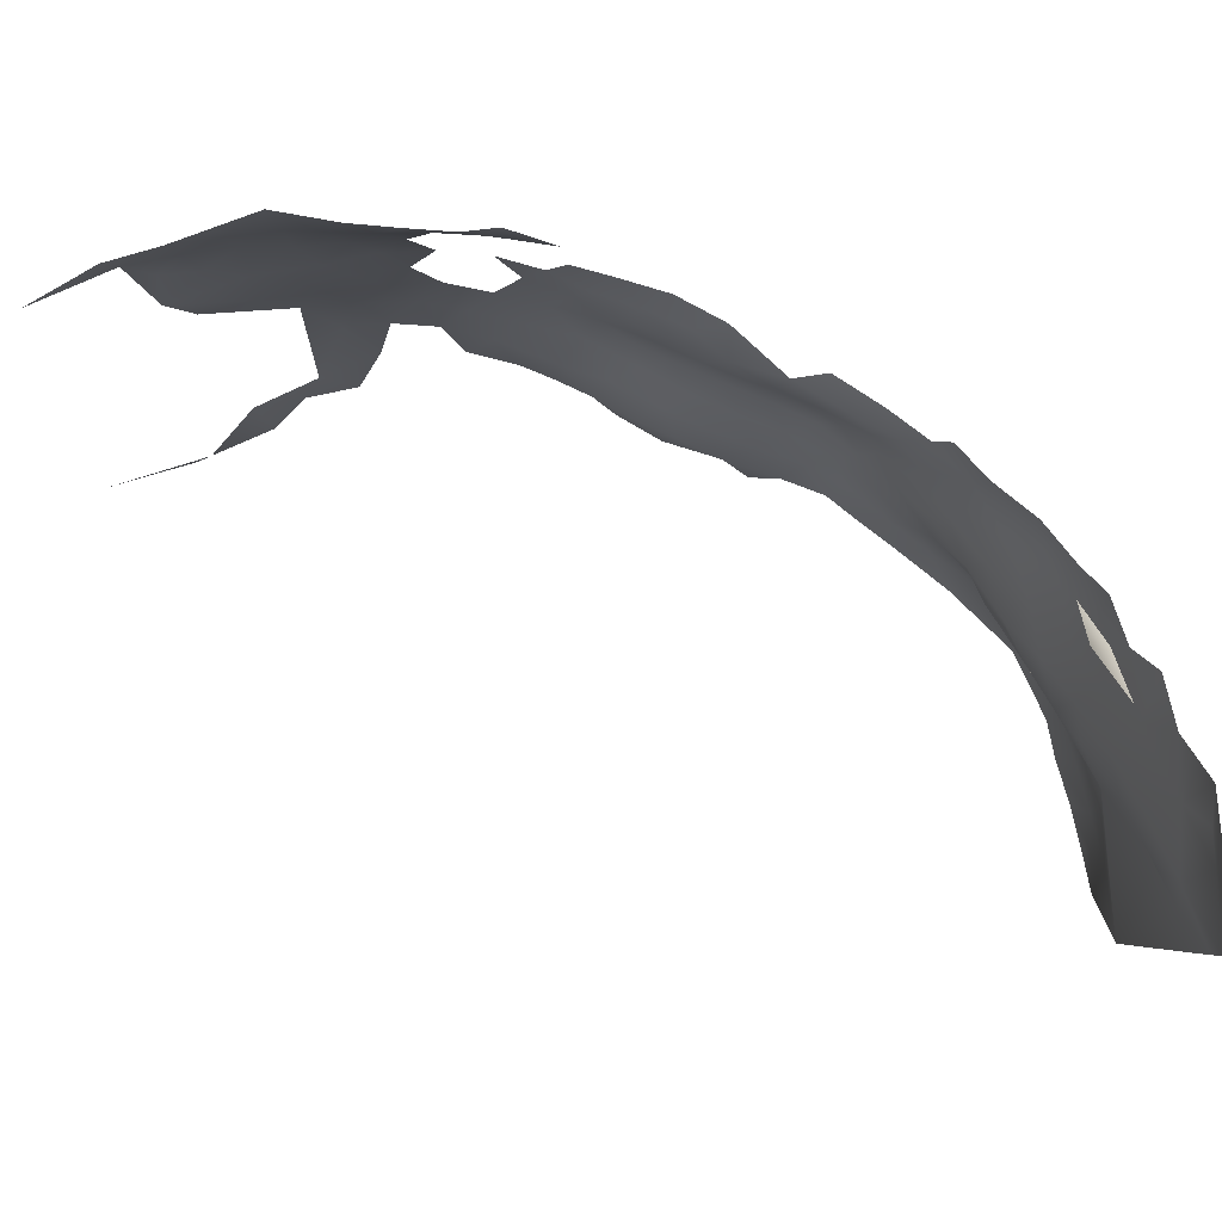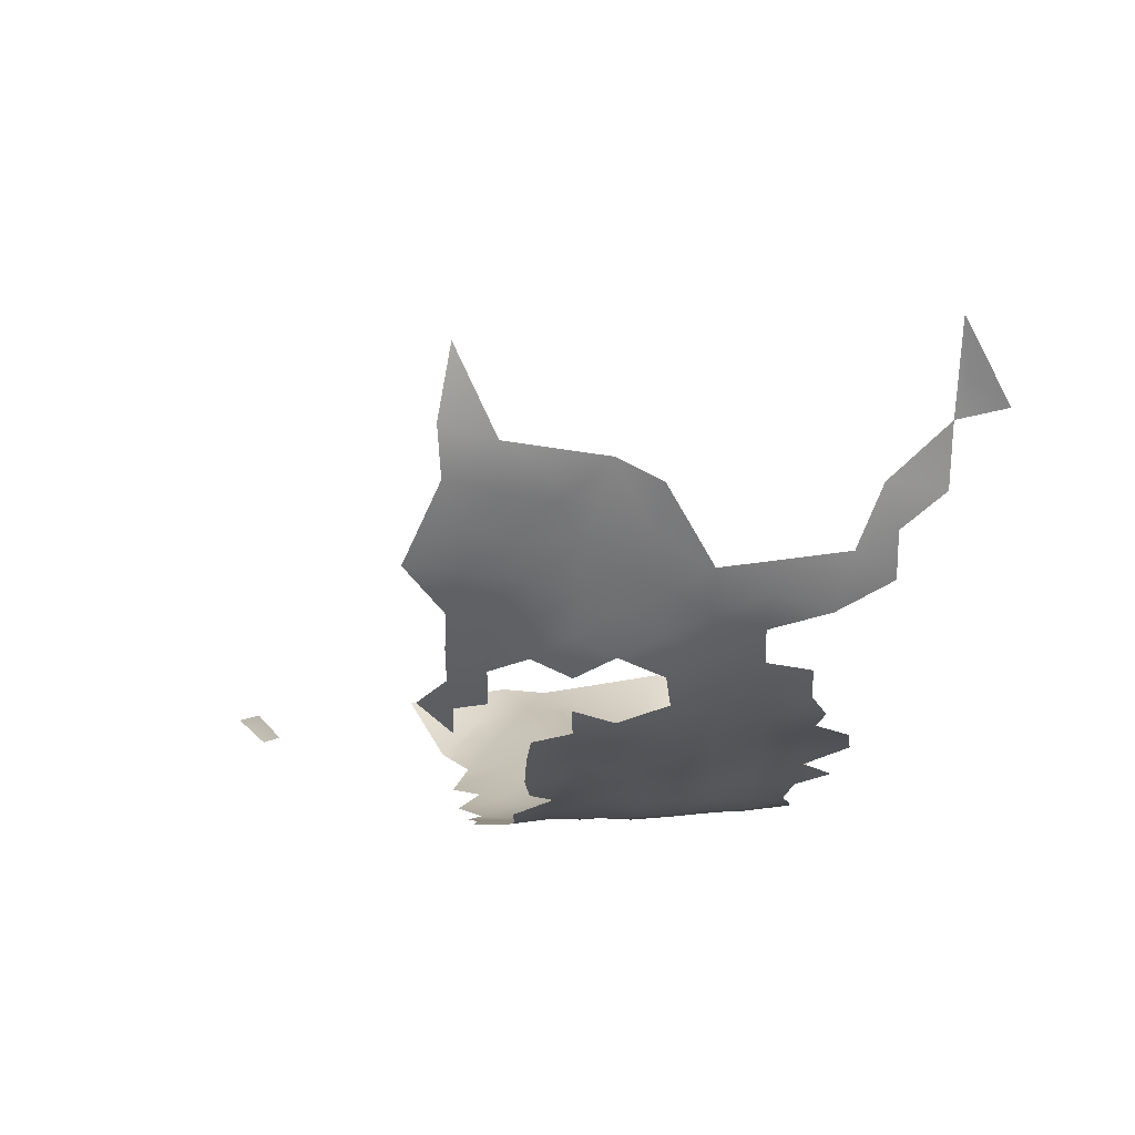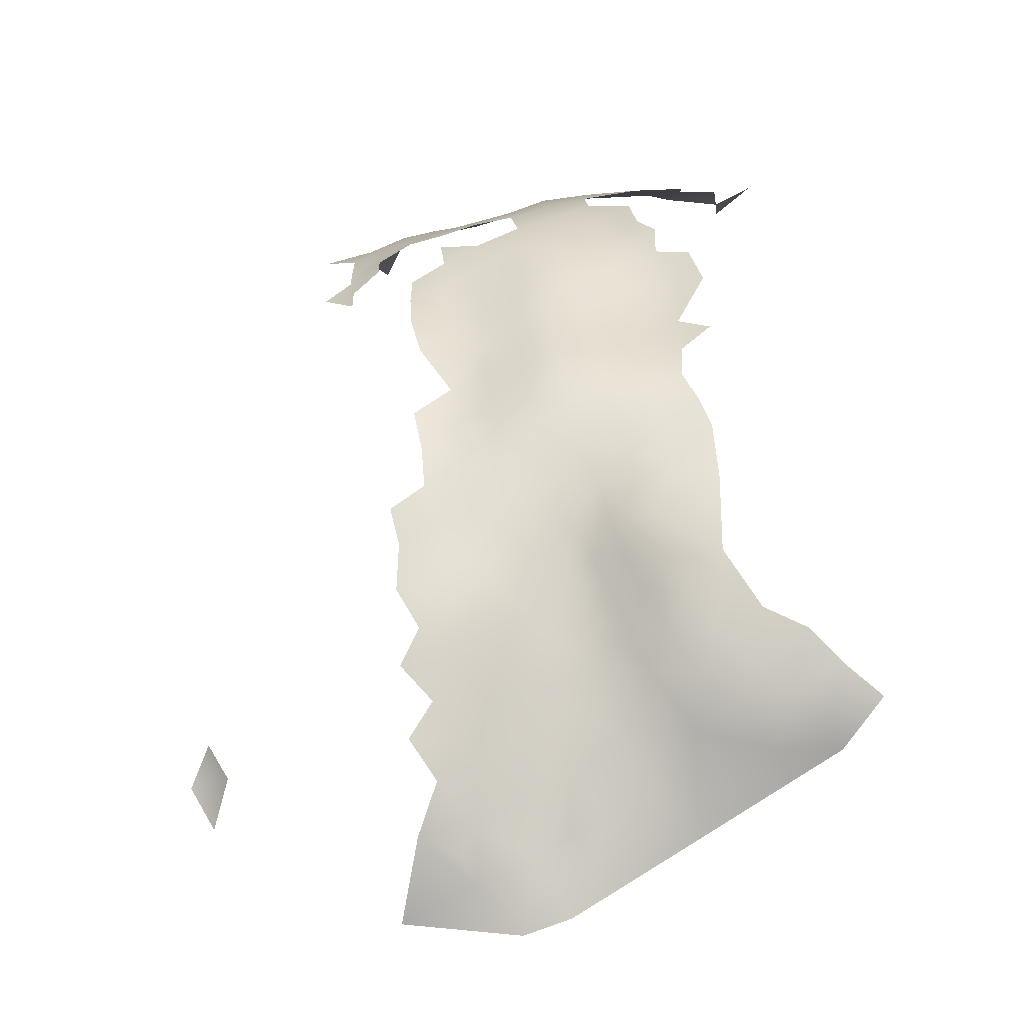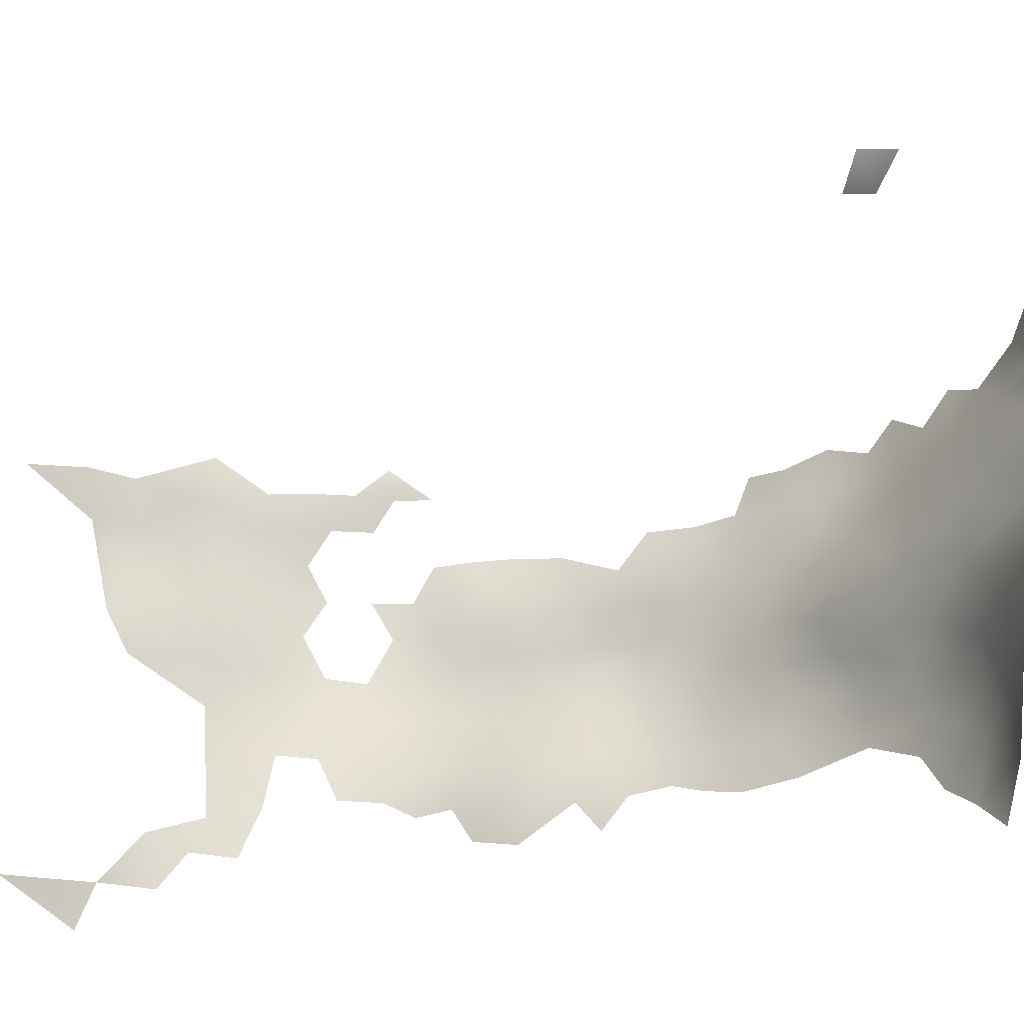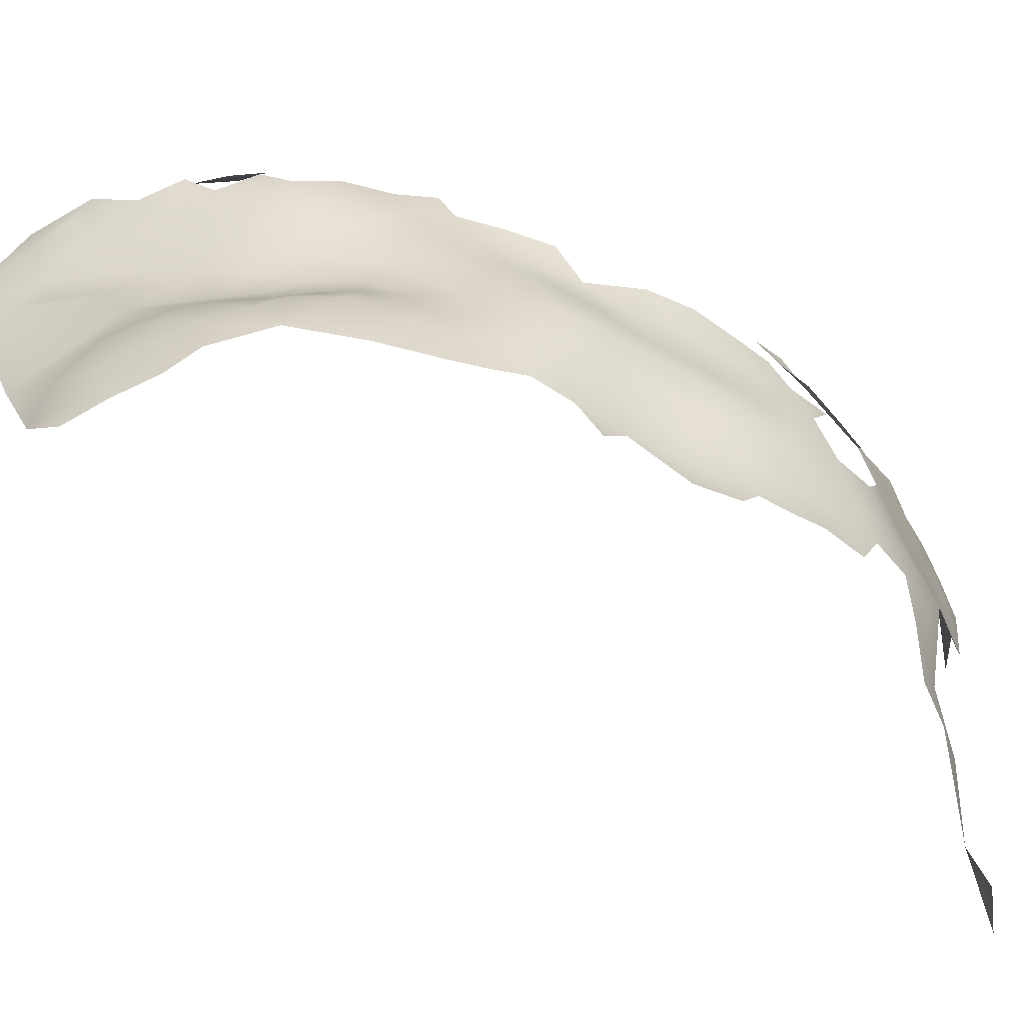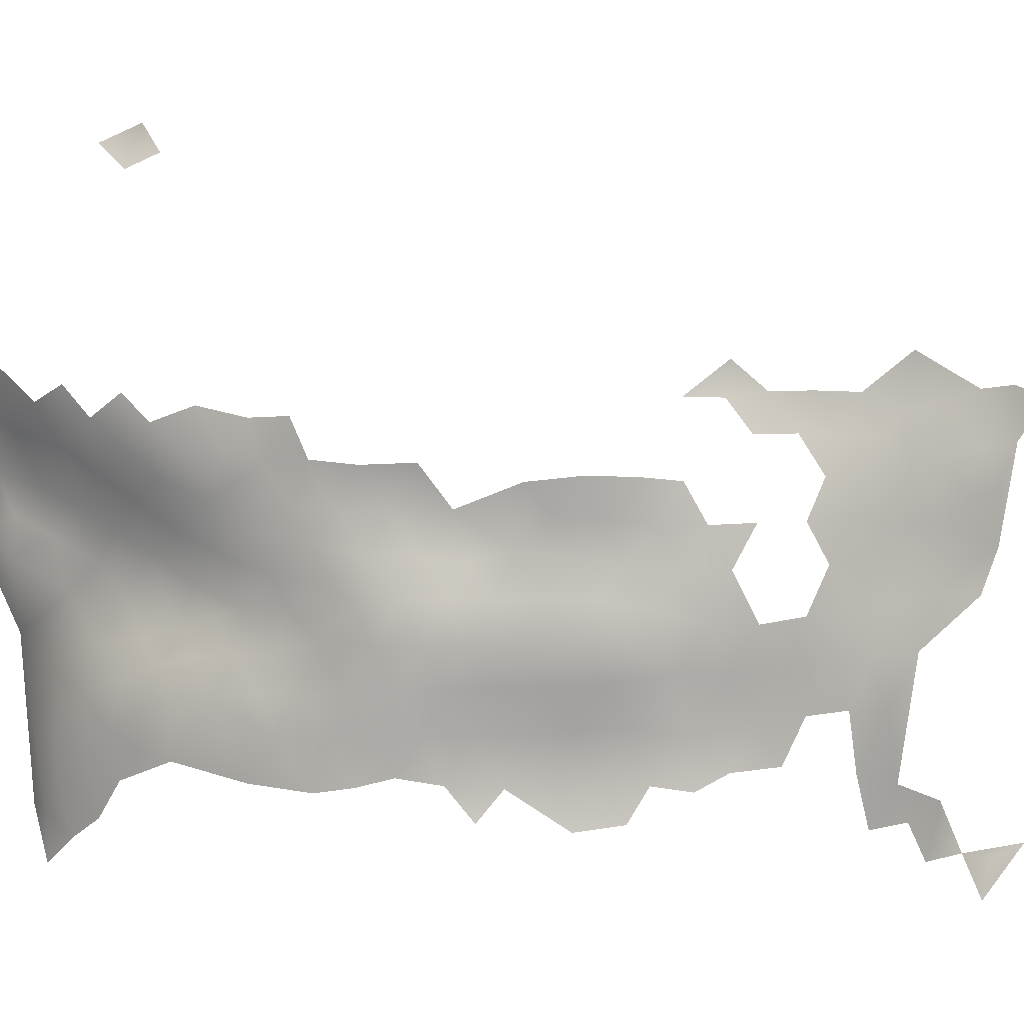
<metadata>
{"format":"obj","ext":"obj","renderer":"f3d","projection":"perspective","resolution":1024,"background":"white","views":[{"elev":76.2,"azim":86.7,"up":"+Y"},{"elev":39.4,"azim":-93.0,"up":"+Z"},{"elev":-76.7,"azim":-76.7,"up":"+Z"},{"elev":-23.0,"azim":76.5,"up":"+Y"},{"elev":-61.8,"azim":-147.0,"up":"+Y"},{"elev":5.3,"azim":-118.5,"up":"+Y"}]}
</metadata>
<code>
v -671.6 -237.2 -652.4
v -674.3 -236.7 -647.9
v -672.4 -240.4 -649.5
v -659.3 -265.9 -667.5
v -674.1 -268.5 -643.2
v -676.5 -260.6 -638.4
v -648.2 -232.4 -678.5
v -647.3 -237.5 -677.8
v -650.8 -235.3 -676.4
v -651.7 -230.8 -675.5
v -645.2 -229.8 -680.2
v -644.1 -234.7 -680
v -641.3 -232.3 -681.8
v -638.6 -229.2 -683.6
v -653.8 -234.9 -673.8
v -652 -239.4 -674.4
v -651.9 -244.7 -672.8
v -655.9 -241.7 -671.2
v -653 -249.3 -671.7
v -648 -247.7 -674.1
v -656.4 -246 -670.2
v -677.5 -245 -639.8
v -678.9 -233.2 -633
v -677.5 -237.2 -639.5
v -678.6 -241.2 -637.5
v -680.1 -241 -633.2
v -680.8 -241.1 -628.4
v -679.5 -245.2 -635.5
v -679.5 -233.2 -628.5
v -678 -229.4 -630.8
v -677.3 -229.9 -634.9
v -677.1 -226.5 -634.2
v -676.4 -229.8 -638.9
v -680.5 -237.1 -626.2
v -681 -245.1 -626
v -680.6 -245.2 -620.9
v -680.8 -240.9 -623.6
v -681.1 -249.6 -628.6
v -681 -249.4 -623.6
v -680.6 -249.4 -618.4
v -681 -253.9 -625.9
v -681.1 -253.8 -621
v -680.1 -250.2 -632.9
v -680.2 -254.7 -630.4
v -678.7 -255 -635.2
v -678.8 -259.2 -632.7
v -680.2 -258.9 -627.9
v -680.7 -258.7 -623.5
v -680.9 -253.8 -615.8
v -677.9 -263.9 -634.6
v -679.3 -263.5 -629.8
v -653.1 -253.5 -672.6
v -656.4 -253.2 -669.8
v -649.7 -254.2 -675
v -652.8 -257.9 -674.3
v -655.8 -256.7 -671.5
v -658.6 -257 -668.5
v -657.3 -260.8 -670.2
v -649 -257.9 -676.9
v -650 -250.8 -673.2
v -646.8 -251.8 -675.2
v -646.2 -255.4 -677.3
v -660.6 -261.1 -666.6
v -654.9 -265.3 -672
v -676.9 -265.6 -637.7
v -674.8 -265 -641.1
v -672.3 -264.8 -644.9
v -671.5 -269.3 -647.4
v -670.2 -264.4 -648.6
v -671.8 -260 -647.2
v -669.7 -260.3 -651.3
v -668.3 -265.4 -652.6
v -667.7 -260.4 -655.4
v -667.4 -268.5 -655
v -680.1 -264.9 -622.1
v -678.8 -270.6 -619.7
v -674.5 -259.7 -642.9
v -674.2 -255.5 -645.4
v -671.6 -255.9 -649.8
v -673.4 -251.8 -648.2
v -671.2 -251.7 -652.4
v -669.4 -255.8 -654
v -635.4 -204.6 -674.1
v -669.9 -247.8 -654.4
v -671.9 -247.8 -650.5
v -670.4 -243.5 -652.5
v -668.2 -244.4 -656.3
v -668.1 -247.8 -658.4
v -669.2 -251.8 -656.4
v -666.1 -244.1 -659.9
v -665.6 -248 -662
v -667.1 -251.8 -660.2
v -667.4 -239.8 -657.3
v -666.4 -235.6 -660.3
v -663.2 -235.8 -664.6
v -664.1 -239.8 -662
v -672.7 -244.1 -648.2
v -664.1 -252.1 -663.7
v -665.3 -256.2 -661.8
v -667.6 -256.1 -657.9
v -663.6 -244.1 -664
v -674.1 -247.9 -646.4
v -661.4 -239.6 -666.1
v -639.5 -207.6 -673.9
v -678.6 -229.4 -626.3
v -679.4 -229.6 -621.5
v -679.7 -233.4 -624
v -680.2 -233.6 -619.8
v -680.5 -237.4 -621.6
v -680.5 -237.3 -616.8
v -680.3 -241.7 -618.7
v -679.7 -231.4 -616.4
v -679.2 -231 -611.7
v -678.3 -229.7 -607
v -679.4 -225.9 -615.6
v -680.1 -235.7 -612.5
v -679.5 -235.1 -607.8
v -678.6 -234.8 -602.7
v -677 -229.5 -601.8
v -679.7 -239.8 -608.9
v -674.1 -231 -595.3
v -665.9 -260.3 -659.8
v -636.3 -209.1 -676.2
v -678.7 -250.1 -637.6
v -660.2 -252 -667
v -657.5 -249.1 -669
v -660.6 -246.6 -667
v -644.2 -249.2 -675.9
v -643.2 -252.9 -677.7
v -642.6 -256.8 -679.8
v -642 -261.5 -680.5
v -645.8 -259.7 -678.7
v -638.9 -254.1 -680.5
v -638.3 -258.9 -681.7
v -640.1 -249.2 -678.1
v -674.5 -240.6 -645.6
v -676 -236.8 -643.3
v -675.6 -251.8 -644.4
v -677.1 -254.6 -640.3
v -679.9 -242.1 -613
v -631.5 -206.4 -677
v -643.6 -245 -676.6
v -661.9 -265.3 -664.4
v -663.7 -260.8 -663.4
v -658.7 -231.6 -669.3
v -662 -256.7 -665.5
v -680.3 -245.2 -616.3
v -645.1 -263.3 -678.9
v -638.1 -264.3 -681.9
v -678 -270.5 -614.5
v -676.5 -248.8 -642
v -674.9 -244.6 -643.7
v -648.7 -263.9 -677.1
v -658.5 -239.4 -668.9
v -660 -243 -667.8
v -660 -235.4 -668
v -656.5 -236.1 -671.1
v -678.6 -266.5 -616.2
v -635.9 -235.4 -682.6
v -639.8 -237.8 -680.4
v -634.1 -231 -684.7
v -629.4 -228 -686.5
v -629.1 -234.3 -685
v -679.9 -248.4 -612.5
v -679.2 -249.2 -607.3
v -680.7 -259.1 -619.2
v -676.4 -241.1 -641.4
v -678.6 -244.8 -604.8
v -629.9 -239.6 -682.8
v -623.4 -238.5 -685.1
v -631.3 -244.3 -682
v -676.6 -274.9 -611.3
v -674.3 -275.1 -605.2
v -675.2 -279.9 -603.4
v -673.6 -276.2 -601.2
v -672 -275.6 -595.5
v -676.8 -269 -609.9
v -655.5 -231.8 -672
v -639.5 -243.2 -678.8
v -666.1 -265 -657.6
v -664.1 -264.3 -661.6
v -635.2 -241.2 -680.7
v -679.3 -239.3 -605.2
v -639.9 -270.4 -681
v -636.6 -246.3 -679.5
v -633.3 -249.6 -681.4
v -633.7 -262.3 -683.1
v -629.2 -264.4 -683.6
v -627.5 -271 -683.2
v -632.5 -257.3 -682.5
v -634.3 -267.2 -683.1
v -642.8 -266.4 -679.9
v -620.5 -224.1 -685.9
v -643.5 -239.9 -678.5
v -636.1 -272.9 -682.3
v -631.5 -271 -683.4
v -632.1 -276.1 -683.5
v -647.3 -242.5 -675.8
v -617.1 -235.8 -687.3
v -617.9 -241 -687.4
v -622 -244.3 -685.8
v -623.5 -232.4 -686.8
v -626.3 -246.5 -684.9
v -625.3 -242.6 -684.1
v -626.6 -231.7 -686.7
v -663 -248.3 -665
v -621 -254.9 -682.3
f 60 61 54
f 155 103 154
f 56 52 55
f 56 53 52
f 56 57 53
f 81 85 84
f 88 87 90
f 97 85 102
f 68 5 67
f 61 129 62
f 34 37 109
f 20 61 60
f 20 128 61
f 84 87 88
f 54 55 52
f 91 88 90
f 86 87 84
f 89 81 84
f 54 61 62
f 59 55 54
f 59 54 62
f 67 5 66
f 138 80 78
f 167 22 25
f 167 25 24
f 86 85 97
f 86 84 85
f 130 62 129
f 92 88 91
f 107 106 105
f 107 105 29
f 152 151 22
f 152 22 167
f 31 23 30
f 98 91 206
f 30 23 29
f 30 29 105
f 128 129 61
f 128 135 129
f 91 101 206
f 91 90 101
f 132 59 62
f 132 62 130
f 178 15 157
f 69 68 67
f 134 130 133
f 26 25 28
f 98 92 91
f 3 86 97
f 108 106 107
f 93 90 87
f 9 10 7
f 34 107 29
f 58 57 56
f 153 132 148
f 60 52 19
f 60 54 52
f 89 88 92
f 89 84 88
f 28 25 22
f 136 152 167
f 82 81 89
f 147 111 36
f 63 146 57
f 58 63 57
f 126 53 125
f 109 107 34
f 109 108 107
f 3 136 2
f 100 99 122
f 137 167 24
f 137 136 167
f 32 31 30
f 158 76 150
f 131 130 134
f 131 132 130
f 100 82 89
f 131 148 132
f 46 51 47
f 27 37 34
f 127 206 101
f 79 71 70
f 51 46 50
f 136 3 97
f 203 204 201
f 44 46 47
f 44 45 46
f 73 122 180
f 42 39 41
f 131 192 148
f 80 102 85
f 80 85 81
f 45 124 139
f 6 66 65
f 153 59 132
f 122 144 181
f 122 181 180
f 156 103 95
f 73 100 122
f 149 192 131
f 45 44 43
f 45 43 124
f 100 89 92
f 156 157 154
f 156 154 103
f 99 100 92
f 99 92 98
f 38 41 39
f 96 95 103
f 110 108 109
f 180 74 72
f 12 11 13
f 63 4 143
f 39 42 40
f 16 15 9
f 79 78 80
f 144 143 181
f 144 63 143
f 36 39 40
f 6 65 50
f 17 19 21
f 17 21 18
f 155 127 101
f 2 136 137
f 138 102 80
f 20 60 19
f 20 19 17
f 1 3 2
f 96 93 94
f 71 72 69
f 144 146 63
f 73 72 71
f 73 180 72
f 79 80 81
f 79 81 82
f 35 38 39
f 144 122 99
f 144 99 146
f 147 36 40
f 125 53 57
f 125 57 146
f 35 39 36
f 194 142 198
f 73 82 100
f 49 40 42
f 187 191 149
f 175 173 174
f 133 130 129
f 133 129 135
f 35 37 27
f 94 95 96
f 151 102 138
f 151 152 102
f 98 206 125
f 194 8 12
f 12 7 11
f 70 71 69
f 160 194 12
f 17 18 16
f 48 42 41
f 97 102 152
f 97 152 136
f 198 8 194
f 179 194 160
f 179 142 194
f 112 106 108
f 111 110 109
f 111 109 37
f 197 195 196
f 145 178 157
f 145 157 156
f 36 111 37
f 36 37 35
f 82 71 79
f 82 73 71
f 98 146 99
f 98 125 146
f 96 101 90
f 96 90 93
f 70 78 79
f 70 77 78
f 38 43 44
f 38 44 41
f 166 42 48
f 166 49 42
f 8 9 7
f 8 7 12
f 169 171 182
f 41 44 47
f 41 47 48
f 111 147 140
f 113 116 117
f 113 117 114
f 182 179 160
f 118 119 114
f 118 114 117
f 140 110 111
f 18 154 157
f 127 21 126
f 149 131 134
f 188 191 187
f 70 69 67
f 15 10 9
f 120 117 116
f 126 21 19
f 83 141 123
f 58 4 63
f 103 155 101
f 103 101 96
f 142 20 198
f 142 128 20
f 19 52 53
f 19 53 126
f 164 40 49
f 164 147 40
f 116 113 112
f 183 117 120
f 183 118 117
f 182 160 159
f 127 125 206
f 127 126 125
f 178 10 15
f 21 127 155
f 124 22 151
f 124 28 22
f 43 28 124
f 77 66 6
f 170 201 204
f 64 4 58
f 198 20 17
f 198 17 16
f 160 13 159
f 160 12 13
f 83 123 104
f 139 77 6
f 120 168 183
f 18 155 154
f 18 21 155
f 150 172 177
f 142 135 128
f 182 185 179
f 8 16 9
f 8 198 16
f 163 162 205
f 163 161 162
f 139 138 78
f 139 78 77
f 169 170 204
f 191 196 195
f 77 70 67
f 77 67 66
f 115 112 113
f 170 169 163
f 139 124 151
f 139 151 138
f 185 171 186
f 185 182 171
f 189 197 196
f 16 18 157
f 16 157 15
f 158 75 76
f 159 14 161
f 159 13 14
f 140 120 116
f 140 116 110
f 187 134 190
f 187 149 134
f 177 158 150
f 149 184 192
f 170 200 201
f 115 106 112
f 164 140 147
f 135 185 186
f 110 116 112
f 110 112 108
f 32 33 31
f 179 185 135
f 179 135 142
f 196 188 189
f 196 191 188
f 133 135 186
f 1 86 3
f 190 134 133
f 46 6 50
f 163 159 161
f 202 163 205
f 202 170 163
f 93 87 86
f 170 202 199
f 170 199 200
f 153 55 59
f 72 68 69
f 169 159 163
f 169 182 159
f 58 56 55
f 191 184 149
f 191 195 184
f 45 139 6
f 45 6 46
f 166 48 75
f 1 93 86
f 153 148 192
f 204 203 171
f 204 171 169
f 177 172 173
f 158 166 75
f 188 187 190
f 140 168 120
f 190 133 186
f 164 165 168
f 164 168 140
f 64 58 55
f 64 55 153
f 202 205 162
f 121 119 118
f 176 175 174
f 49 165 164
f 176 173 175
f 203 186 171
f 118 183 168
f 193 202 162
f 115 113 114
f 207 203 201
f 193 199 202
f 207 188 190
f 158 49 166
f 207 186 203
f 207 190 186
f 207 201 200
f 207 189 188

</code>
